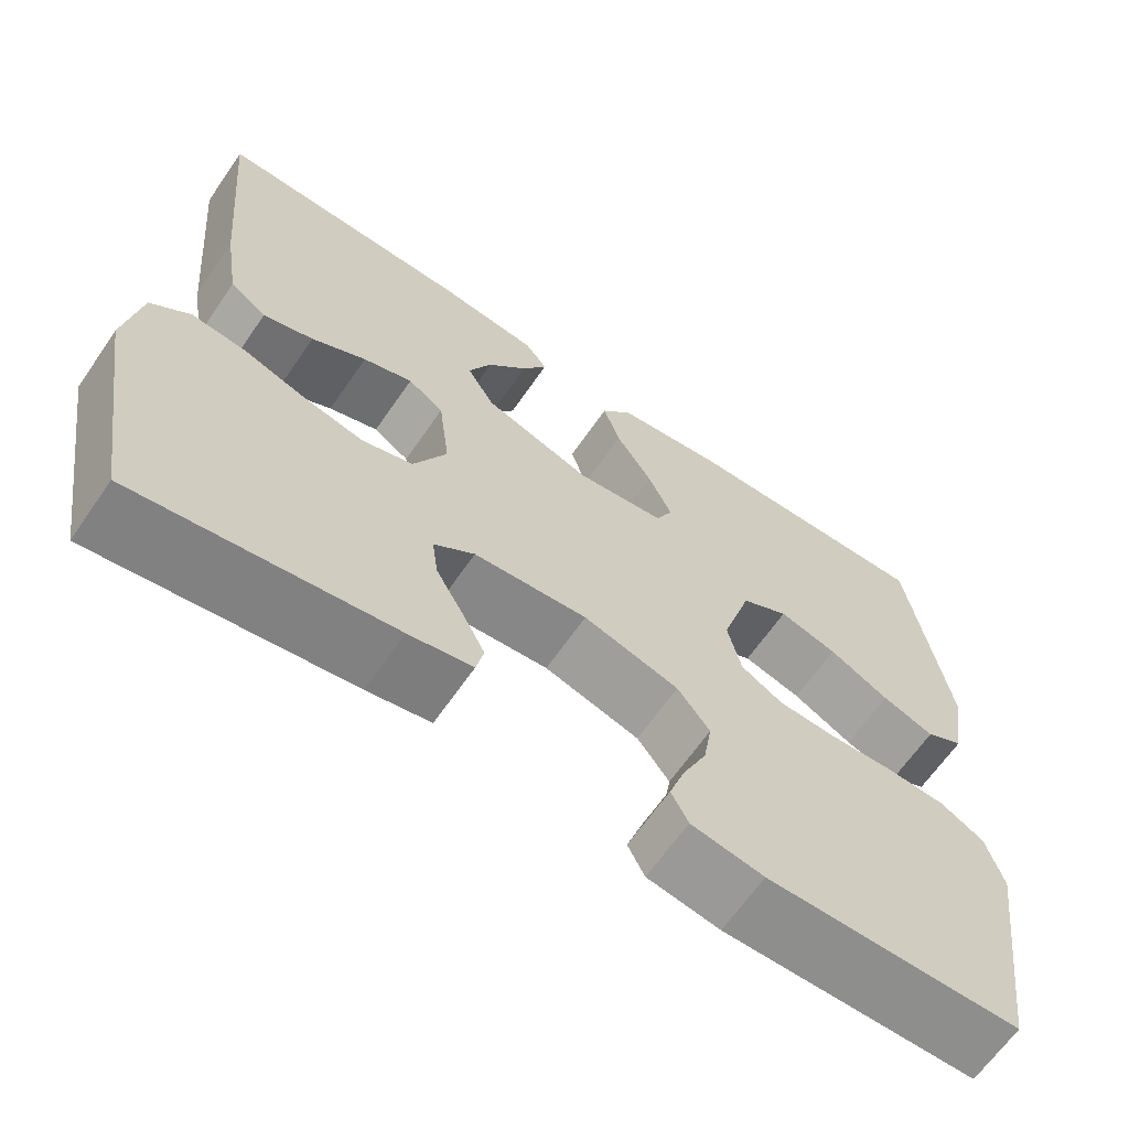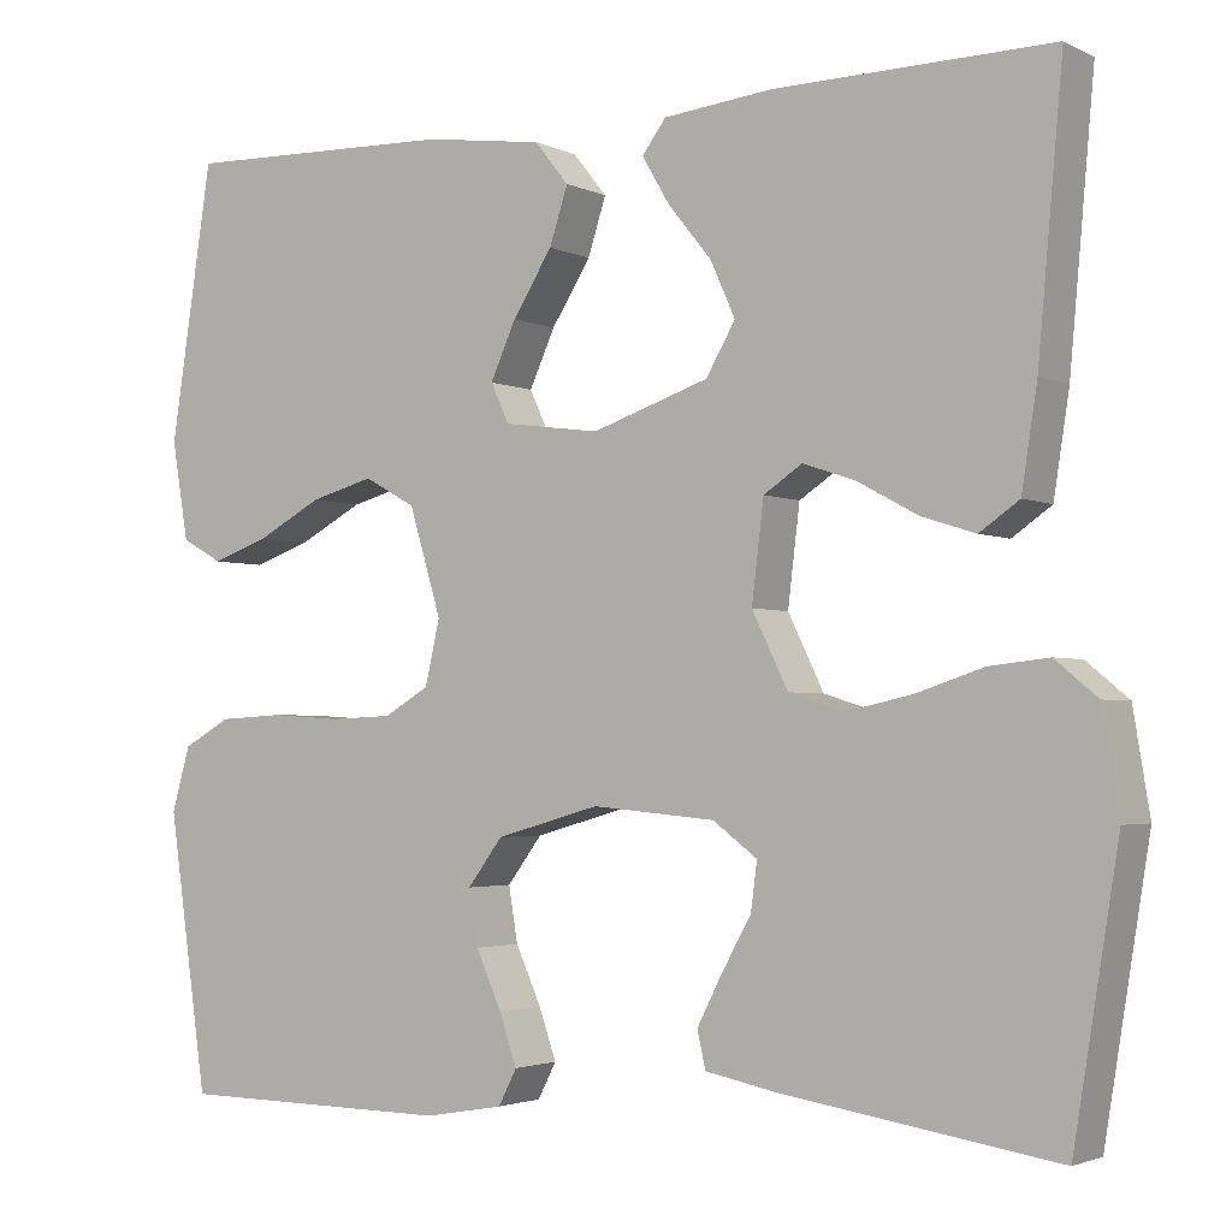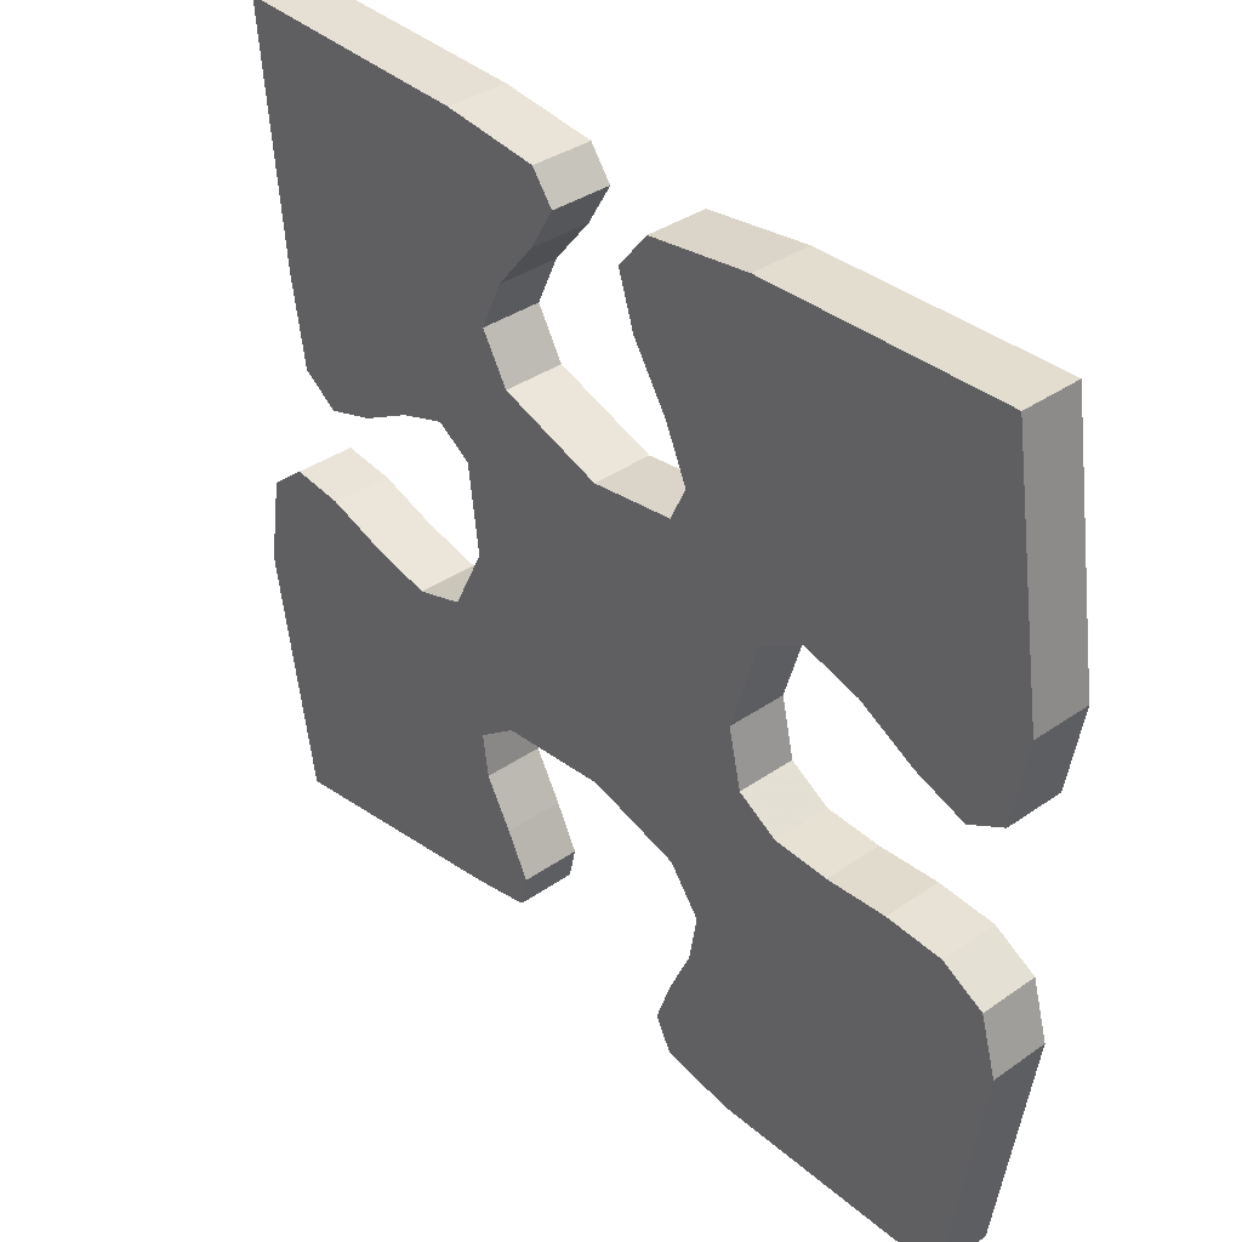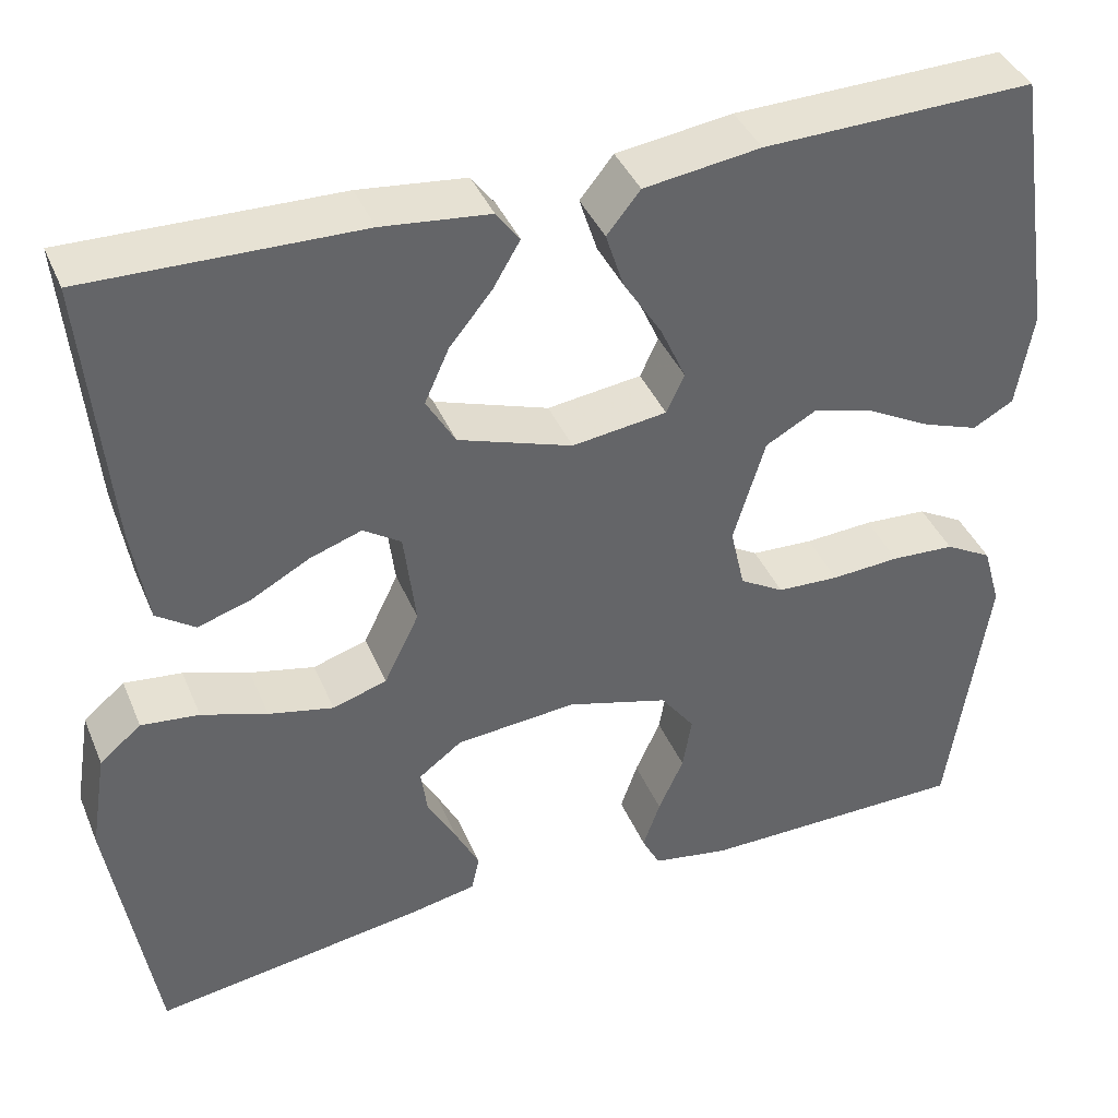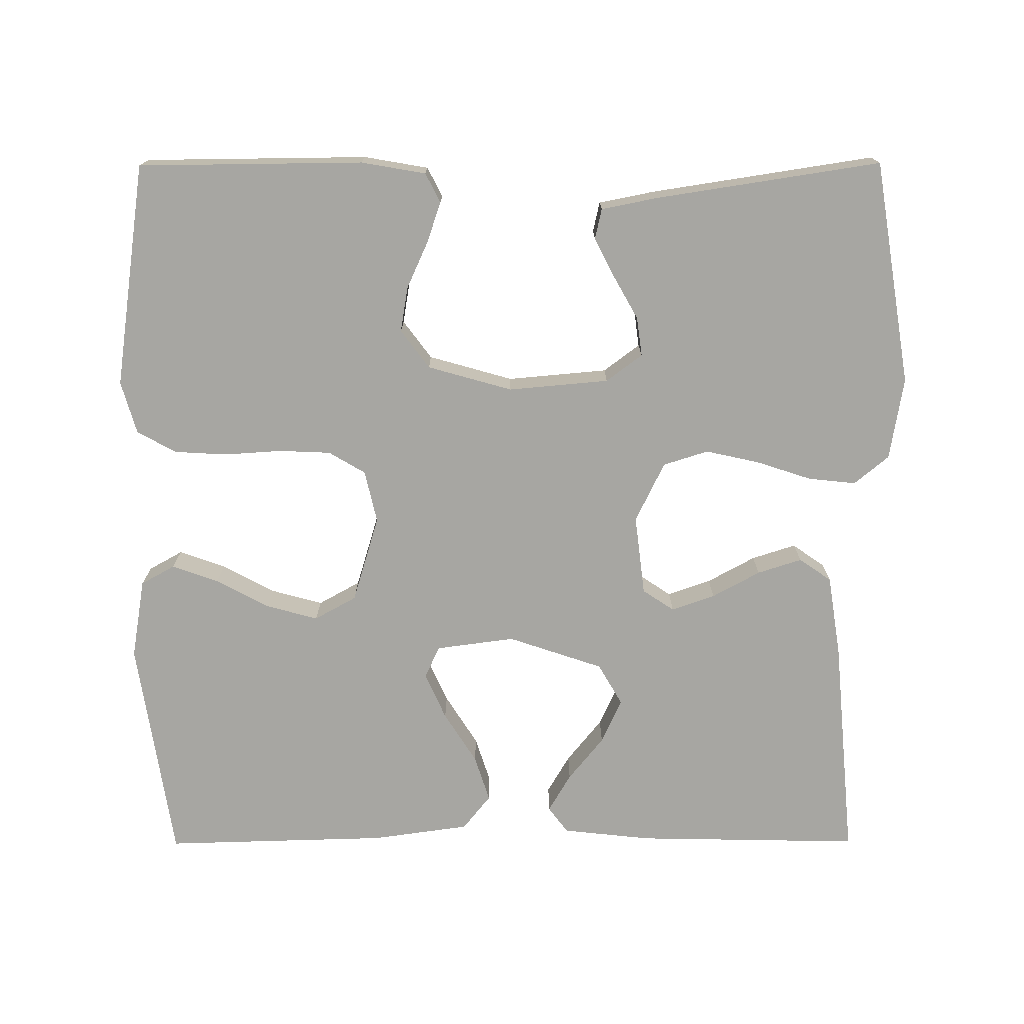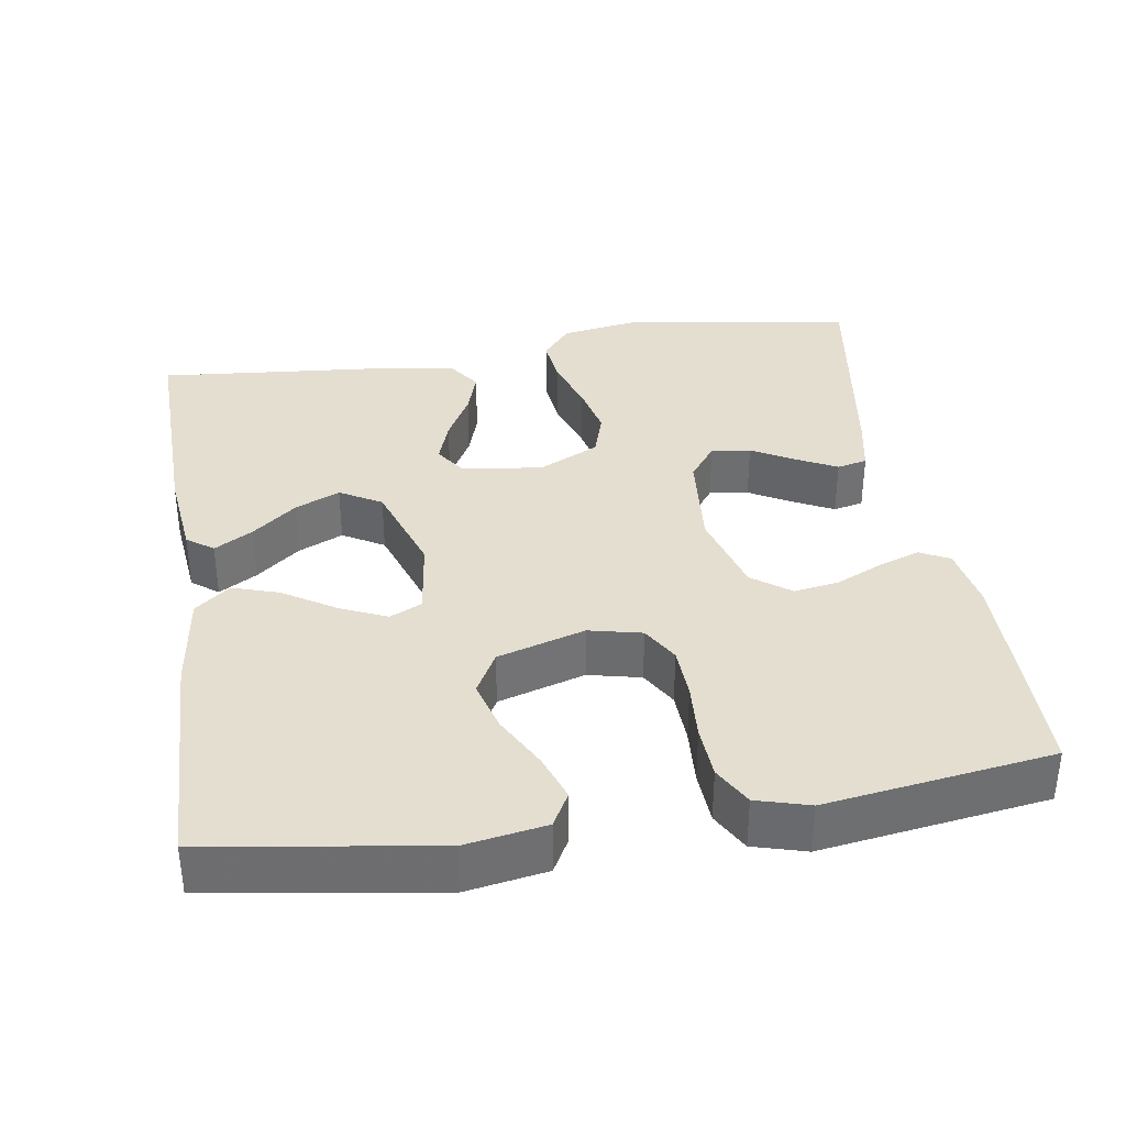
<metadata>
{"format":"obj","ext":"obj","renderer":"f3d","projection":"perspective","resolution":1024,"background":"white","views":[{"elev":-65.1,"azim":-34.6,"up":"+Z"},{"elev":-2.7,"azim":-147.3,"up":"+Z"},{"elev":37.0,"azim":48.1,"up":"+Z"},{"elev":40.0,"azim":-21.5,"up":"+Z"},{"elev":-74.0,"azim":-179.8,"up":"+Y"},{"elev":35.9,"azim":81.1,"up":"+Y"}]}
</metadata>
<code>
v -0.5 0.07 0.5
v -0.2 0.07 0.494
v -0.081 0.07 0.481
v -0.055 0.07 0.446
v -0.085 0.07 0.395
v -0.132 0.07 0.337
v -0.159 0.07 0.277
v -0.127 0.07 0.222
v 0 0.07 0.179
v 0.105 0.07 0.193
v 0.125 0.07 0.236
v 0.097 0.07 0.298
v 0.054 0.07 0.366
v 0.034 0.07 0.428
v 0.071 0.07 0.474
v 0.2 0.07 0.492
v 0.5 0.07 0.5
v 0.546 0.07 0.2
v 0.528 0.07 0.093
v 0.483 0.07 0.068
v 0.421 0.07 0.09
v 0.35 0.07 0.128
v 0.281 0.07 0.147
v 0.225 0.07 0.116
v 0.19 0.07 0
v 0.206 0.07 -0.07
v 0.255 0.07 -0.099
v 0.324 0.07 -0.102
v 0.4 0.07 -0.097
v 0.471 0.07 -0.101
v 0.523 0.07 -0.13
v 0.543 0.07 -0.2
v 0.5 0.07 -0.5
v 0.2 0.07 -0.503
v 0.114 0.07 -0.488
v 0.094 0.07 -0.449
v 0.113 0.07 -0.394
v 0.141 0.07 -0.332
v 0.151 0.07 -0.272
v 0.113 0.07 -0.221
v 0 0.07 -0.189
v -0.134 0.07 -0.201
v -0.182 0.07 -0.237
v -0.175 0.07 -0.289
v -0.143 0.07 -0.346
v -0.116 0.07 -0.399
v -0.125 0.07 -0.439
v -0.2 0.07 -0.454
v -0.5 0.07 -0.5
v -0.549 0.07 -0.2
v -0.531 0.07 -0.09
v -0.485 0.07 -0.052
v -0.421 0.07 -0.059
v -0.348 0.07 -0.083
v -0.276 0.07 -0.099
v -0.216 0.07 -0.08
v -0.177 0.07 0
v -0.19 0.07 0.107
v -0.232 0.07 0.135
v -0.29 0.07 0.115
v -0.354 0.07 0.08
v -0.413 0.07 0.061
v -0.456 0.07 0.091
v -0.473 0.07 0.2
v -0.5 0 0.5
v -0.2 0 0.494
v -0.081 0 0.481
v -0.055 0 0.446
v -0.085 0 0.395
v -0.132 0 0.337
v -0.159 0 0.277
v -0.127 0 0.222
v 0 0 0.179
v 0.105 0 0.193
v 0.125 0 0.236
v 0.097 0 0.298
v 0.054 0 0.366
v 0.034 0 0.428
v 0.071 0 0.474
v 0.2 0 0.492
v 0.5 0 0.5
v 0.546 0 0.2
v 0.528 0 0.093
v 0.483 0 0.068
v 0.421 0 0.09
v 0.35 0 0.128
v 0.281 0 0.147
v 0.225 0 0.116
v 0.19 0 0
v 0.206 0 -0.07
v 0.255 0 -0.099
v 0.324 0 -0.102
v 0.4 0 -0.097
v 0.471 0 -0.101
v 0.523 0 -0.13
v 0.543 0 -0.2
v 0.5 0 -0.5
v 0.2 0 -0.503
v 0.114 0 -0.488
v 0.094 0 -0.449
v 0.113 0 -0.394
v 0.141 0 -0.332
v 0.151 0 -0.272
v 0.113 0 -0.221
v 0 0 -0.189
v -0.134 0 -0.201
v -0.182 0 -0.237
v -0.175 0 -0.289
v -0.143 0 -0.346
v -0.116 0 -0.399
v -0.125 0 -0.439
v -0.2 0 -0.454
v -0.5 0 -0.5
v -0.549 0 -0.2
v -0.531 0 -0.09
v -0.485 0 -0.052
v -0.421 0 -0.059
v -0.348 0 -0.083
v -0.276 0 -0.099
v -0.216 0 -0.08
v -0.177 0 0
v -0.19 0 0.107
v -0.232 0 0.135
v -0.29 0 0.115
v -0.354 0 0.08
v -0.413 0 0.061
v -0.456 0 0.091
v -0.473 0 0.2
f 60 61 62 63
f 59 60 63 64
f 51 52 53 54
f 51 54 55
f 50 51 55
f 49 50 55 56
f 44 45 46 47
f 44 47 48 49
f 35 36 37 38
f 33 34 35 38
f 33 38 39
f 32 33 39 40
f 28 29 30 31
f 27 28 31 32
f 19 20 21 22
f 19 22 23
f 18 19 23
f 17 18 23
f 16 17 23 24
f 12 13 14 15
f 11 12 15 16
f 3 4 5 6
f 3 6 7
f 2 3 7
f 59 64 1 2
f 58 59 2 7
f 57 58 7 8
f 43 44 49 56
f 42 43 56 57
f 41 42 57 8
f 27 32 40 41
f 26 27 41
f 25 26 41 8
f 11 16 24 25
f 10 11 25
f 9 10 25
f 8 9 25
f 127 126 125 124
f 128 127 124 123
f 118 117 116 115
f 119 118 115
f 119 115 114
f 120 119 114 113
f 111 110 109 108
f 113 112 111 108
f 102 101 100 99
f 102 99 98 97
f 103 102 97
f 104 103 97 96
f 95 94 93 92
f 96 95 92 91
f 86 85 84 83
f 87 86 83
f 87 83 82
f 87 82 81
f 88 87 81 80
f 79 78 77 76
f 80 79 76 75
f 70 69 68 67
f 71 70 67
f 71 67 66
f 66 65 128 123
f 71 66 123 122
f 72 71 122 121
f 120 113 108 107
f 121 120 107 106
f 72 121 106 105
f 105 104 96 91
f 105 91 90
f 72 105 90 89
f 89 88 80 75
f 89 75 74
f 89 74 73
f 89 73 72
f 1 65 66 2
f 2 66 67 3
f 3 67 68 4
f 4 68 69 5
f 5 69 70 6
f 6 70 71 7
f 7 71 72 8
f 8 72 73 9
f 9 73 74 10
f 10 74 75 11
f 11 75 76 12
f 12 76 77 13
f 13 77 78 14
f 14 78 79 15
f 15 79 80 16
f 16 80 81 17
f 17 81 82 18
f 18 82 83 19
f 19 83 84 20
f 20 84 85 21
f 21 85 86 22
f 22 86 87 23
f 23 87 88 24
f 24 88 89 25
f 25 89 90 26
f 26 90 91 27
f 27 91 92 28
f 28 92 93 29
f 29 93 94 30
f 30 94 95 31
f 31 95 96 32
f 32 96 97 33
f 33 97 98 34
f 34 98 99 35
f 35 99 100 36
f 36 100 101 37
f 37 101 102 38
f 38 102 103 39
f 39 103 104 40
f 40 104 105 41
f 41 105 106 42
f 42 106 107 43
f 43 107 108 44
f 44 108 109 45
f 45 109 110 46
f 46 110 111 47
f 47 111 112 48
f 48 112 113 49
f 49 113 114 50
f 50 114 115 51
f 51 115 116 52
f 52 116 117 53
f 53 117 118 54
f 54 118 119 55
f 55 119 120 56
f 56 120 121 57
f 57 121 122 58
f 58 122 123 59
f 59 123 124 60
f 60 124 125 61
f 61 125 126 62
f 62 126 127 63
f 63 127 128 64
f 64 128 65 1

</code>
